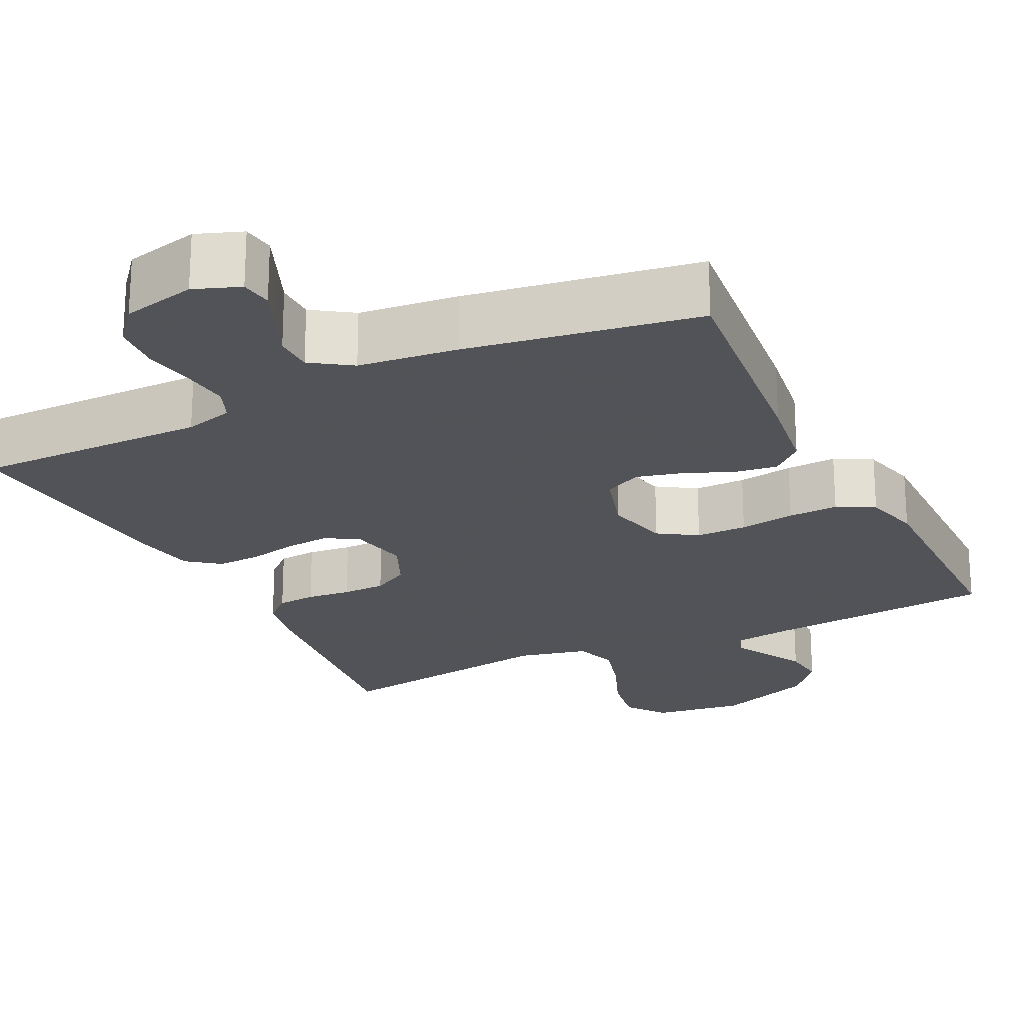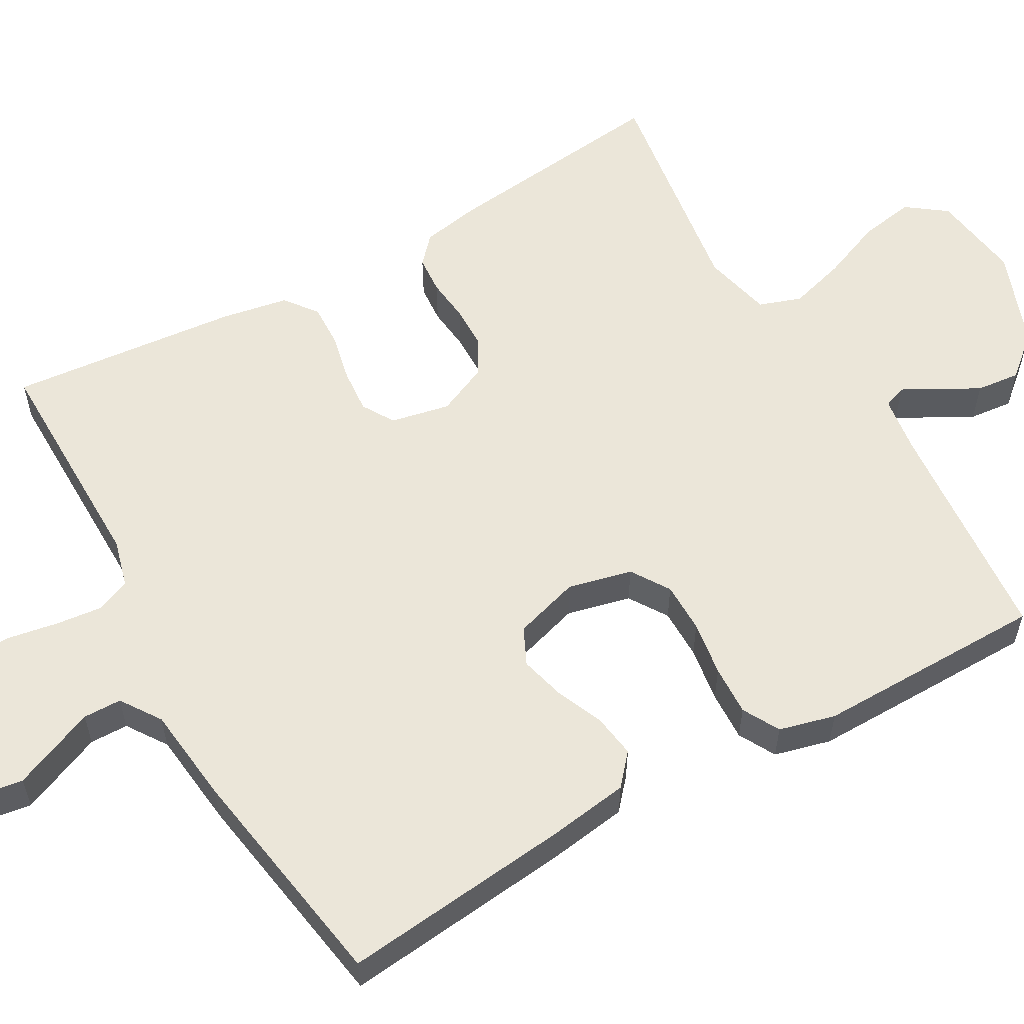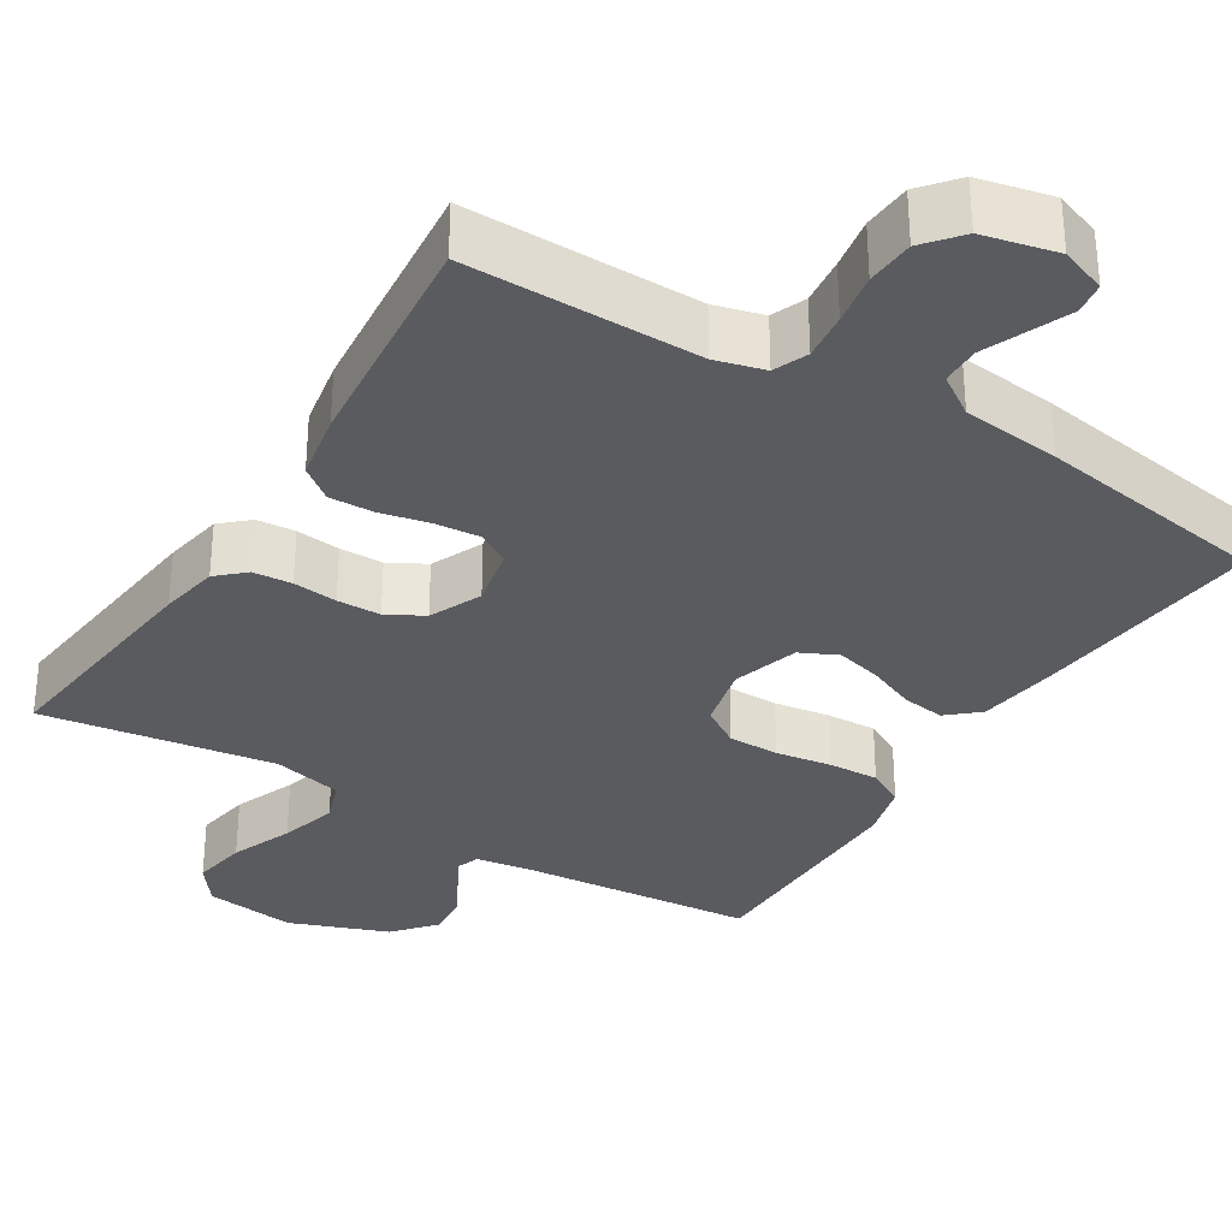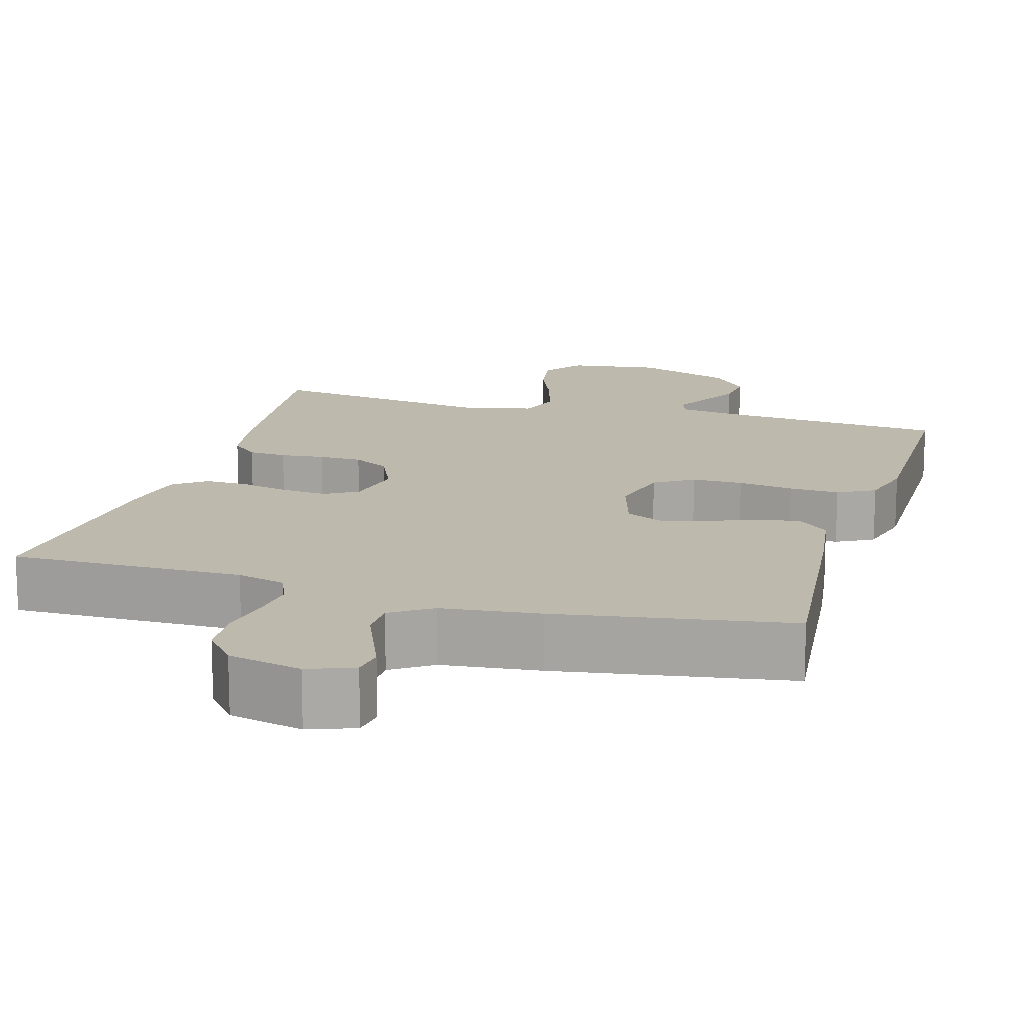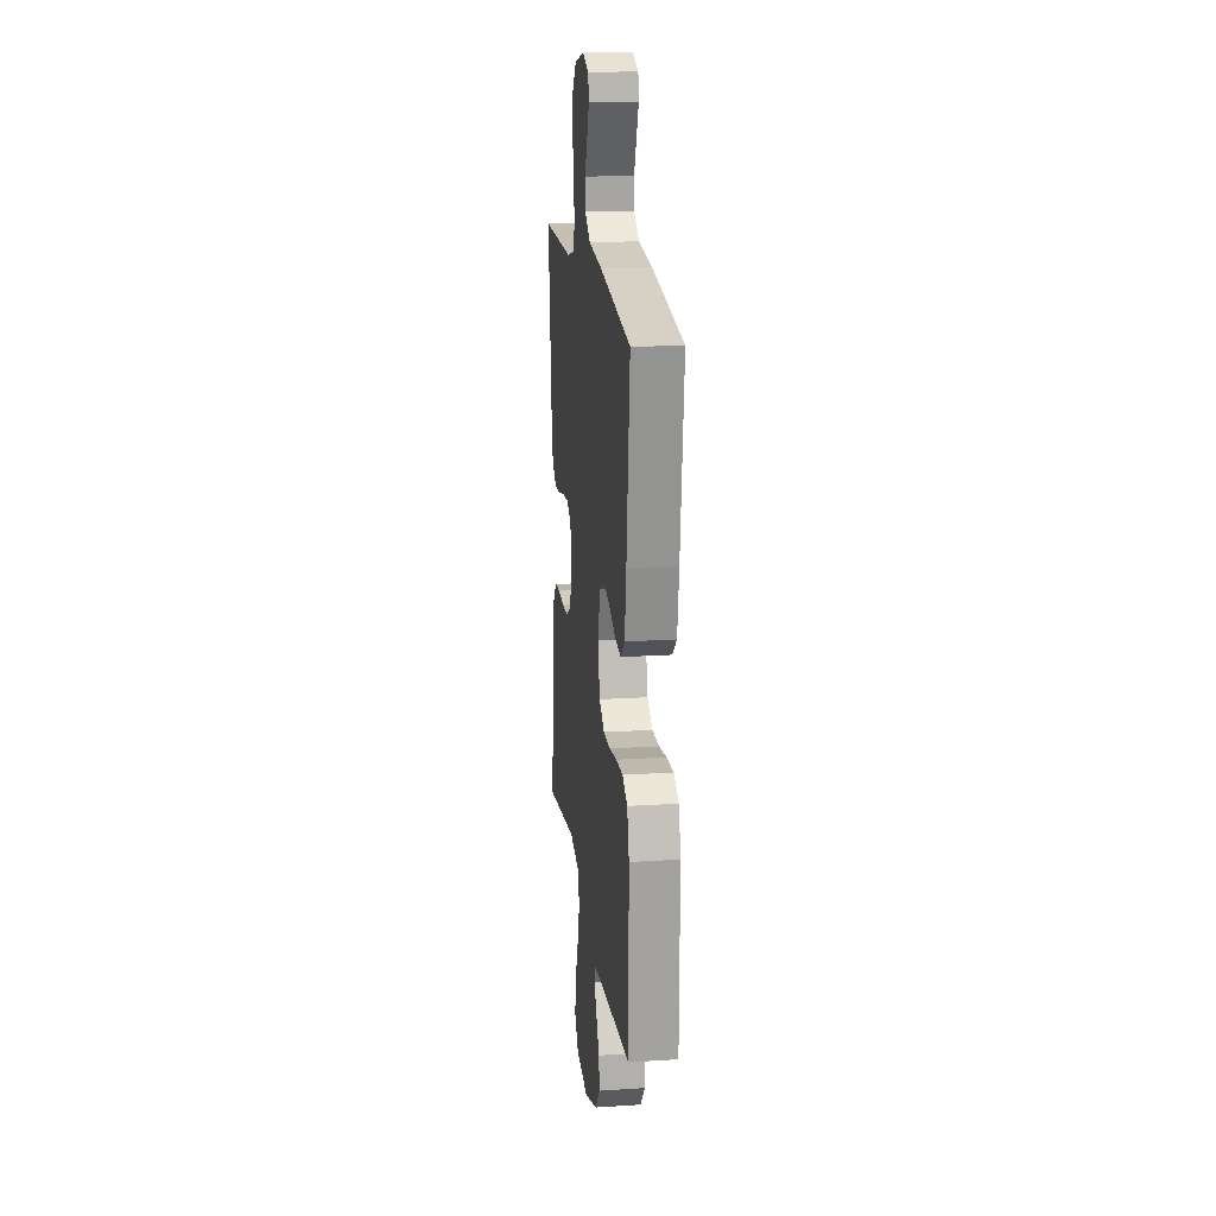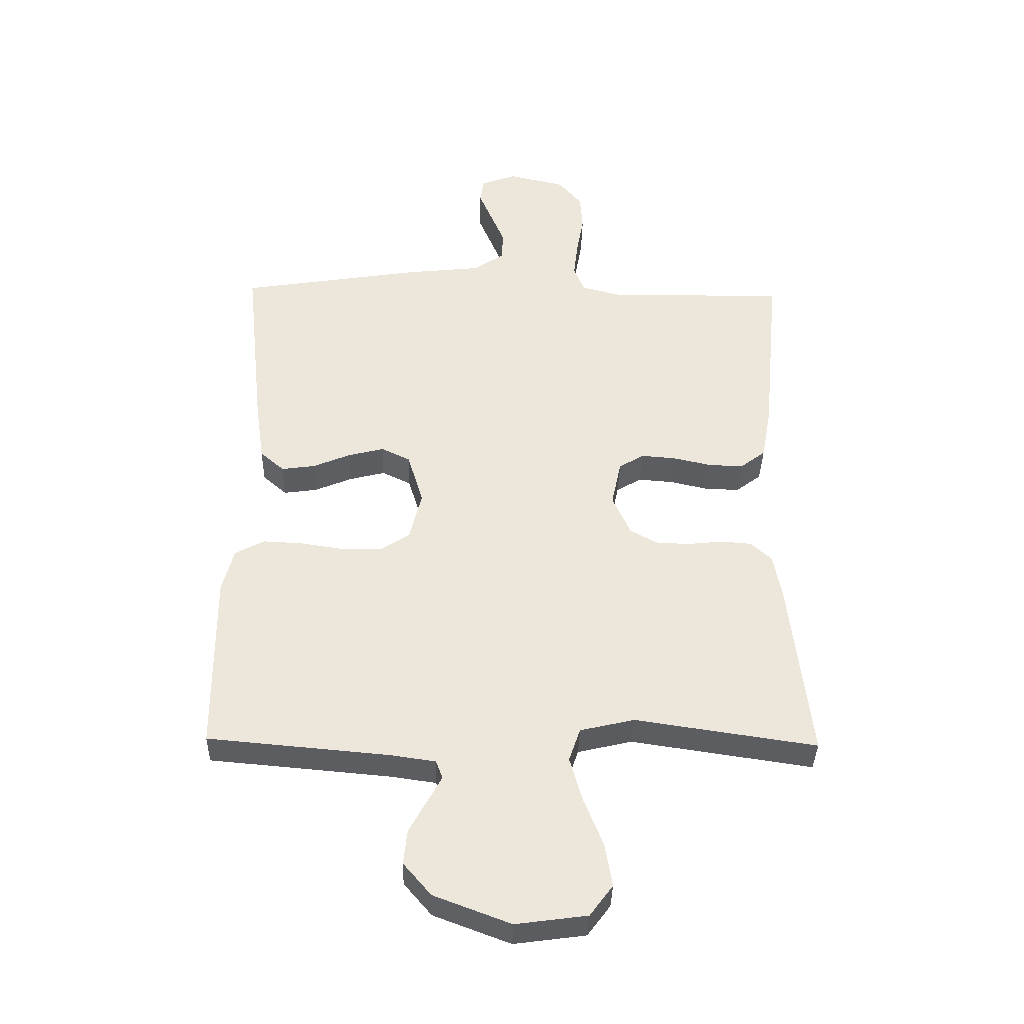
<metadata>
{"format":"obj","ext":"obj","renderer":"f3d","projection":"perspective","resolution":1024,"background":"white","views":[{"elev":-22.5,"azim":26.1,"up":"+Y"},{"elev":57.3,"azim":60.3,"up":"+Y"},{"elev":-32.6,"azim":-31.8,"up":"+Y"},{"elev":15.1,"azim":16.2,"up":"+Y"},{"elev":17.7,"azim":82.8,"up":"+Z"},{"elev":-37.0,"azim":178.7,"up":"+Z"}]}
</metadata>
<code>
v 0.5 0.07 0.5
v 0.468 0.07 0.2
v 0.453 0.07 0.095
v 0.413 0.07 0.06
v 0.357 0.07 0.068
v 0.295 0.07 0.094
v 0.236 0.07 0.109
v 0.188 0.07 0.086
v 0.162 0.07 0
v 0.182 0.07 -0.083
v 0.232 0.07 -0.115
v 0.298 0.07 -0.115
v 0.37 0.07 -0.104
v 0.435 0.07 -0.101
v 0.483 0.07 -0.127
v 0.502 0.07 -0.2
v 0.5 0.07 -0.5
v 0.2 0.07 -0.527
v 0.125 0.07 -0.538
v 0.114 0.07 -0.568
v 0.138 0.07 -0.612
v 0.167 0.07 -0.665
v 0.173 0.07 -0.722
v 0.127 0.07 -0.776
v 0 0.07 -0.824
v -0.118 0.07 -0.808
v -0.156 0.07 -0.757
v -0.144 0.07 -0.685
v -0.112 0.07 -0.605
v -0.091 0.07 -0.531
v -0.11 0.07 -0.476
v -0.2 0.07 -0.455
v -0.5 0.07 -0.5
v -0.466 0.07 -0.2
v -0.452 0.07 -0.124
v -0.417 0.07 -0.092
v -0.367 0.07 -0.088
v -0.31 0.07 -0.094
v -0.254 0.07 -0.093
v -0.207 0.07 -0.067
v -0.177 0.07 0
v -0.193 0.07 0.077
v -0.235 0.07 0.102
v -0.293 0.07 0.097
v -0.356 0.07 0.083
v -0.413 0.07 0.081
v -0.455 0.07 0.113
v -0.471 0.07 0.2
v -0.5 0.07 0.5
v -0.2 0.07 0.498
v -0.137 0.07 0.515
v -0.119 0.07 0.559
v -0.126 0.07 0.62
v -0.138 0.07 0.687
v -0.134 0.07 0.749
v -0.095 0.07 0.796
v 0 0.07 0.818
v 0.059 0.07 0.796
v 0.065 0.07 0.755
v 0.043 0.07 0.702
v 0.02 0.07 0.647
v 0.021 0.07 0.597
v 0.073 0.07 0.562
v 0.2 0.07 0.548
v 0.5 0 0.5
v 0.468 0 0.2
v 0.453 0 0.095
v 0.413 0 0.06
v 0.357 0 0.068
v 0.295 0 0.094
v 0.236 0 0.109
v 0.188 0 0.086
v 0.162 0 0
v 0.182 0 -0.083
v 0.232 0 -0.115
v 0.298 0 -0.115
v 0.37 0 -0.104
v 0.435 0 -0.101
v 0.483 0 -0.127
v 0.502 0 -0.2
v 0.5 0 -0.5
v 0.2 0 -0.527
v 0.125 0 -0.538
v 0.114 0 -0.568
v 0.138 0 -0.612
v 0.167 0 -0.665
v 0.173 0 -0.722
v 0.127 0 -0.776
v 0 0 -0.824
v -0.118 0 -0.808
v -0.156 0 -0.757
v -0.144 0 -0.685
v -0.112 0 -0.605
v -0.091 0 -0.531
v -0.11 0 -0.476
v -0.2 0 -0.455
v -0.5 0 -0.5
v -0.466 0 -0.2
v -0.452 0 -0.124
v -0.417 0 -0.092
v -0.367 0 -0.088
v -0.31 0 -0.094
v -0.254 0 -0.093
v -0.207 0 -0.067
v -0.177 0 0
v -0.193 0 0.077
v -0.235 0 0.102
v -0.293 0 0.097
v -0.356 0 0.083
v -0.413 0 0.081
v -0.455 0 0.113
v -0.471 0 0.2
v -0.5 0 0.5
v -0.2 0 0.498
v -0.137 0 0.515
v -0.119 0 0.559
v -0.126 0 0.62
v -0.138 0 0.687
v -0.134 0 0.749
v -0.095 0 0.796
v 0 0 0.818
v 0.059 0 0.796
v 0.065 0 0.755
v 0.043 0 0.702
v 0.02 0 0.647
v 0.021 0 0.597
v 0.073 0 0.562
v 0.2 0 0.548
f 63 64 1 2
f 62 63 2 3
f 58 59 60 61
f 56 57 58 61
f 56 61 62
f 53 54 55 56
f 52 53 56 62
f 51 52 62 3
f 47 48 49 50
f 44 45 46 47
f 43 44 47 50
f 42 43 50 51
f 35 36 37 38
f 35 38 39
f 32 33 34 35
f 31 32 35 39
f 26 27 28 29
f 26 29 30
f 25 26 30
f 24 25 30
f 21 22 23 24
f 20 21 24 30
f 19 20 30 31
f 15 16 17 18
f 12 13 14 15
f 11 12 15 18
f 10 11 18 19
f 3 4 5 6
f 3 6 7
f 51 3 7
f 41 42 51 7
f 40 41 7 8
f 39 40 8 9
f 19 31 39
f 9 10 19 39
f 66 65 128 127
f 67 66 127 126
f 125 124 123 122
f 125 122 121 120
f 126 125 120
f 120 119 118 117
f 126 120 117 116
f 67 126 116 115
f 114 113 112 111
f 111 110 109 108
f 114 111 108 107
f 115 114 107 106
f 102 101 100 99
f 103 102 99
f 99 98 97 96
f 103 99 96 95
f 93 92 91 90
f 94 93 90
f 94 90 89
f 94 89 88
f 88 87 86 85
f 94 88 85 84
f 95 94 84 83
f 82 81 80 79
f 79 78 77 76
f 82 79 76 75
f 83 82 75 74
f 70 69 68 67
f 71 70 67
f 71 67 115
f 71 115 106 105
f 72 71 105 104
f 73 72 104 103
f 103 95 83
f 103 83 74 73
f 1 65 66 2
f 2 66 67 3
f 3 67 68 4
f 4 68 69 5
f 5 69 70 6
f 6 70 71 7
f 7 71 72 8
f 8 72 73 9
f 9 73 74 10
f 10 74 75 11
f 11 75 76 12
f 12 76 77 13
f 13 77 78 14
f 14 78 79 15
f 15 79 80 16
f 16 80 81 17
f 17 81 82 18
f 18 82 83 19
f 19 83 84 20
f 20 84 85 21
f 21 85 86 22
f 22 86 87 23
f 23 87 88 24
f 24 88 89 25
f 25 89 90 26
f 26 90 91 27
f 27 91 92 28
f 28 92 93 29
f 29 93 94 30
f 30 94 95 31
f 31 95 96 32
f 32 96 97 33
f 33 97 98 34
f 34 98 99 35
f 35 99 100 36
f 36 100 101 37
f 37 101 102 38
f 38 102 103 39
f 39 103 104 40
f 40 104 105 41
f 41 105 106 42
f 42 106 107 43
f 43 107 108 44
f 44 108 109 45
f 45 109 110 46
f 46 110 111 47
f 47 111 112 48
f 48 112 113 49
f 49 113 114 50
f 50 114 115 51
f 51 115 116 52
f 52 116 117 53
f 53 117 118 54
f 54 118 119 55
f 55 119 120 56
f 56 120 121 57
f 57 121 122 58
f 58 122 123 59
f 59 123 124 60
f 60 124 125 61
f 61 125 126 62
f 62 126 127 63
f 63 127 128 64
f 64 128 65 1

</code>
